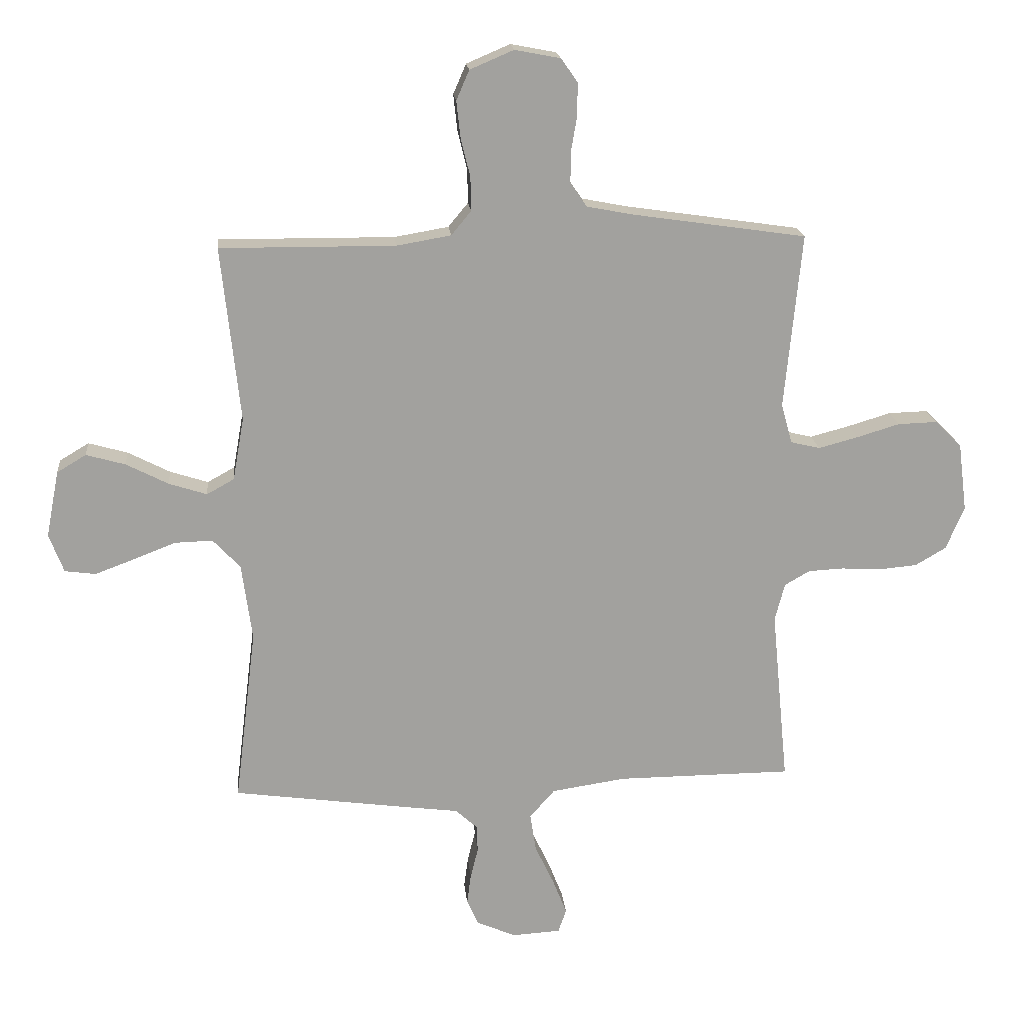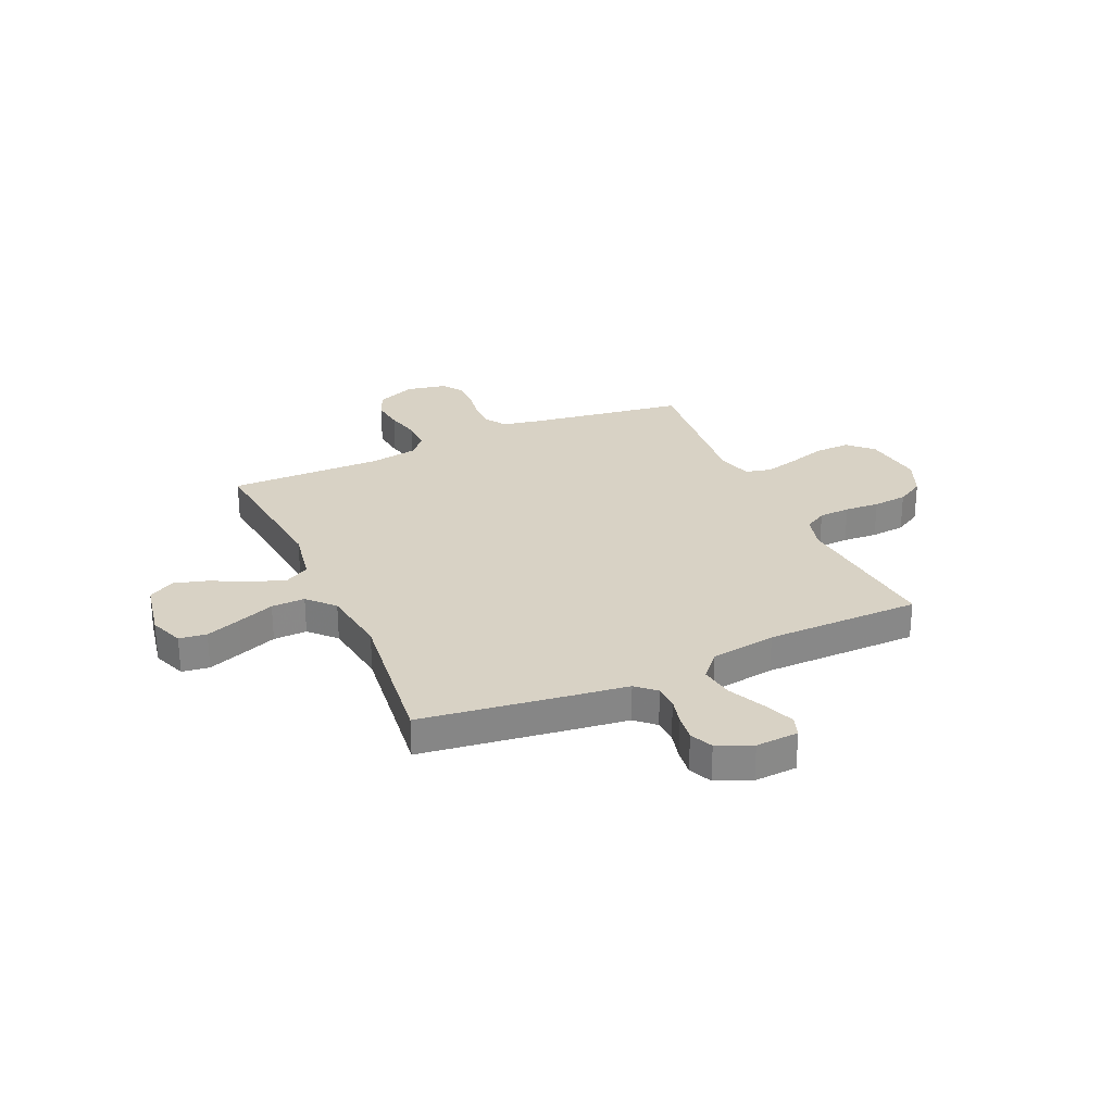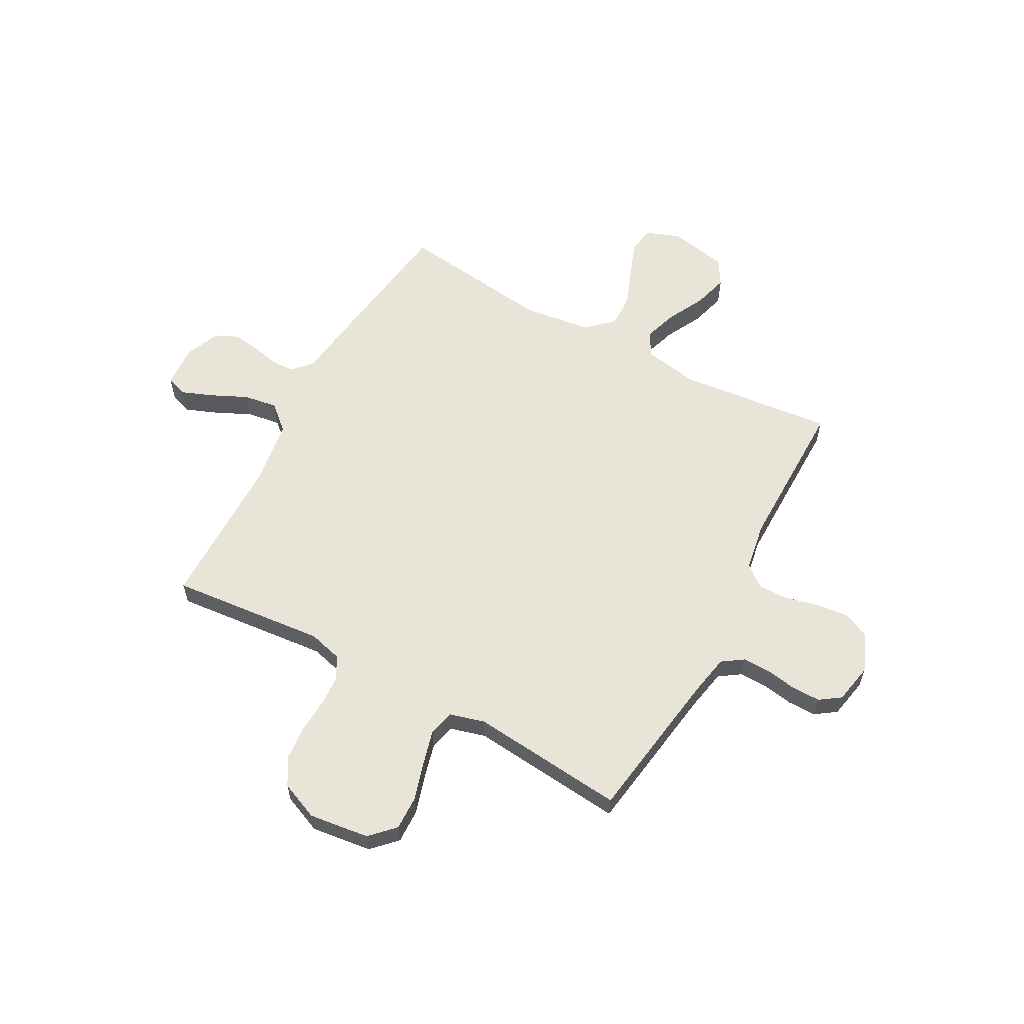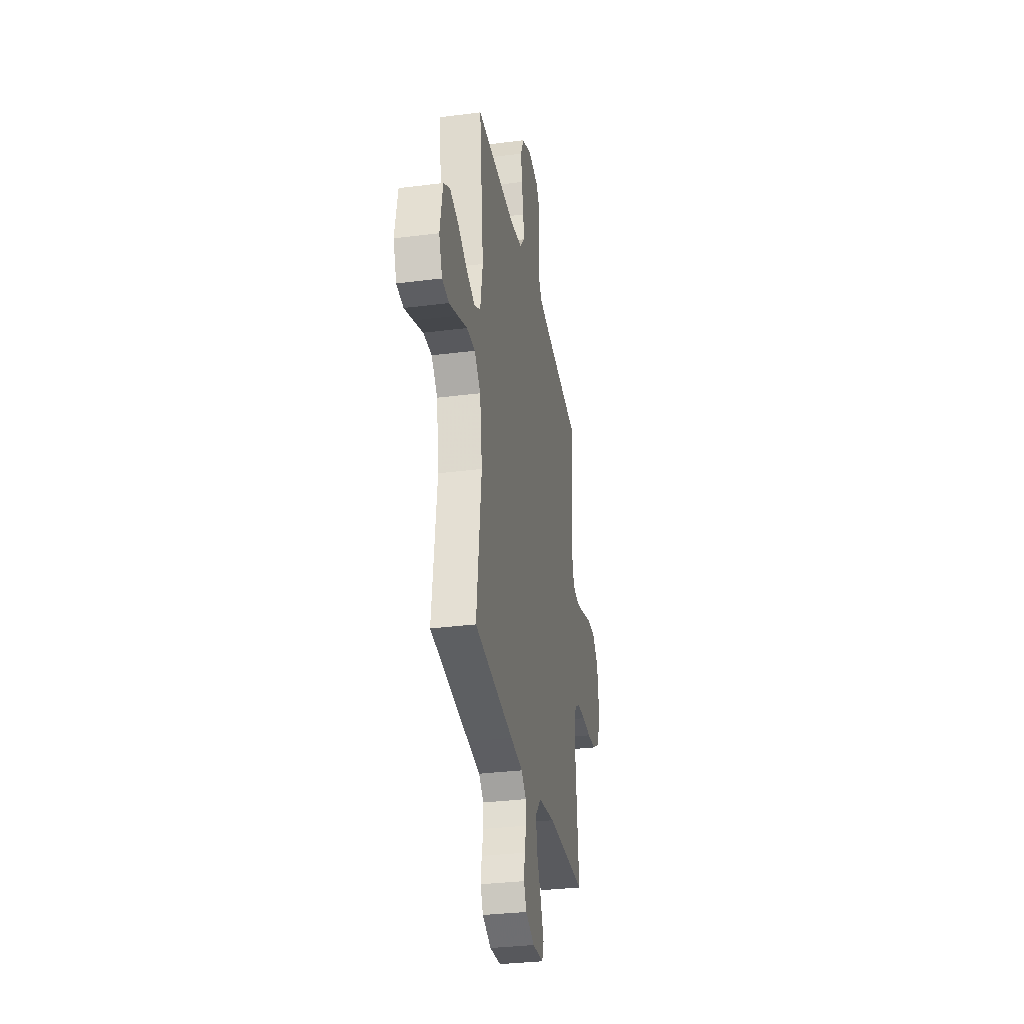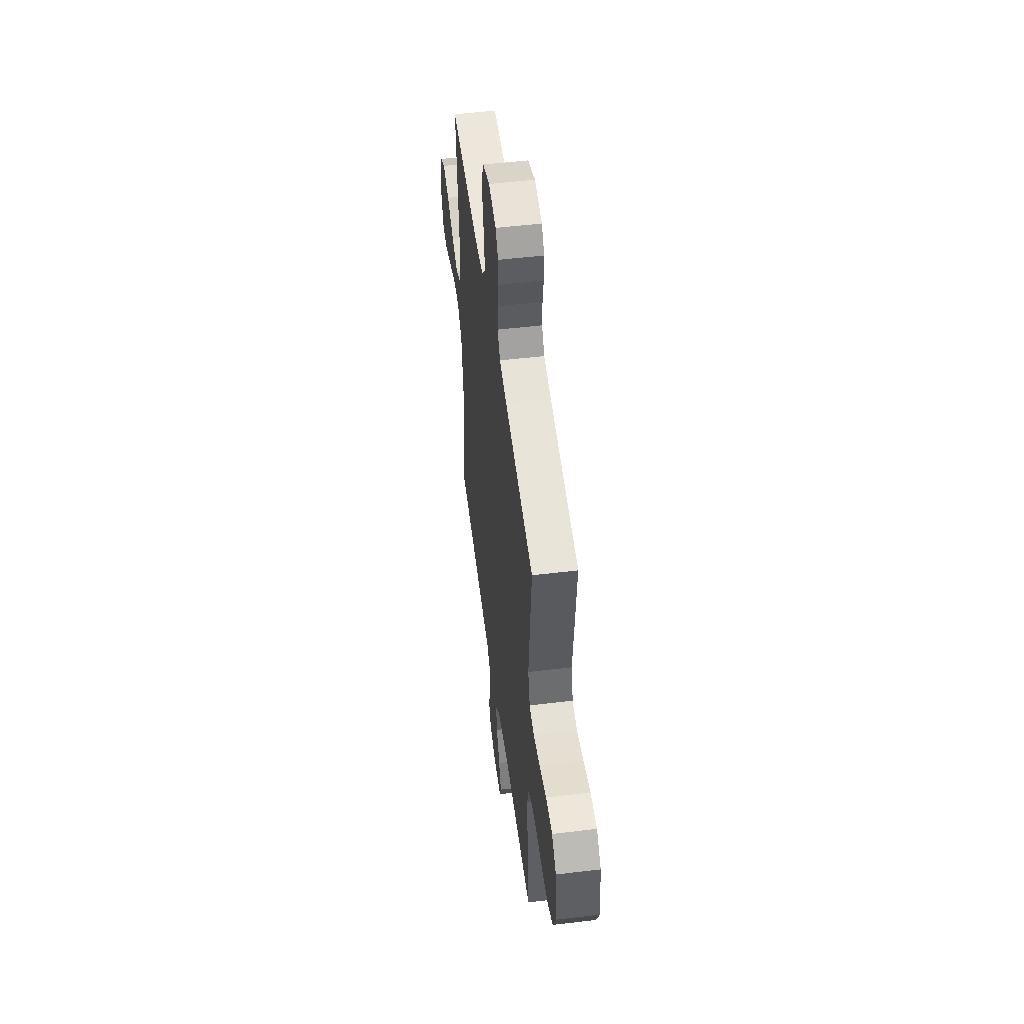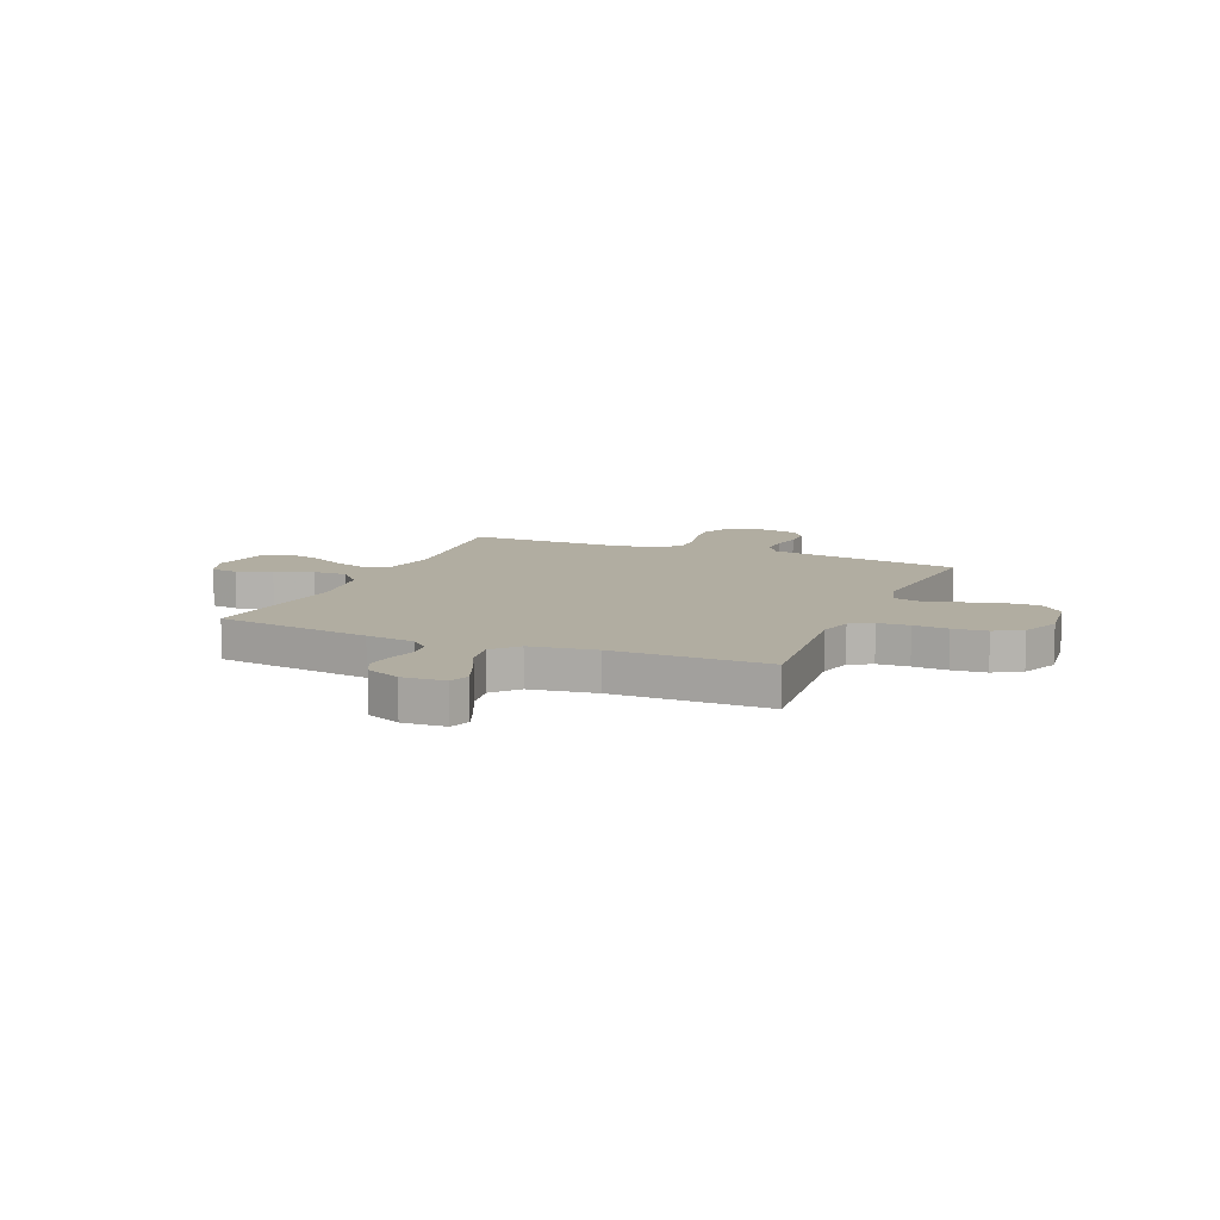
<metadata>
{"format":"obj","ext":"obj","renderer":"f3d","projection":"perspective","resolution":1024,"background":"white","views":[{"elev":18.3,"azim":174.6,"up":"+Z"},{"elev":27.7,"azim":155.9,"up":"+Y"},{"elev":59.9,"azim":-61.4,"up":"+Y"},{"elev":-31.8,"azim":100.2,"up":"+Z"},{"elev":52.3,"azim":-97.4,"up":"+Z"},{"elev":10.3,"azim":-157.1,"up":"+Y"}]}
</metadata>
<code>
v 0.5 0.07 0.5
v 0.468 0.07 0.2
v 0.487 0.07 0.093
v 0.534 0.07 0.067
v 0.599 0.07 0.088
v 0.671 0.07 0.125
v 0.738 0.07 0.144
v 0.788 0.07 0.114
v 0.81 0.07 0
v 0.785 0.07 -0.066
v 0.732 0.07 -0.073
v 0.665 0.07 -0.048
v 0.593 0.07 -0.02
v 0.528 0.07 -0.018
v 0.481 0.07 -0.068
v 0.463 0.07 -0.2
v 0.5 0.07 -0.5
v 0.2 0.07 -0.541
v 0.106 0.07 -0.553
v 0.069 0.07 -0.587
v 0.067 0.07 -0.633
v 0.08 0.07 -0.686
v 0.087 0.07 -0.738
v 0.067 0.07 -0.782
v 0 0.07 -0.811
v -0.083 0.07 -0.806
v -0.097 0.07 -0.766
v -0.073 0.07 -0.705
v -0.04 0.07 -0.635
v -0.03 0.07 -0.57
v -0.073 0.07 -0.521
v -0.2 0.07 -0.502
v -0.5 0.07 -0.5
v -0.471 0.07 -0.2
v -0.488 0.07 -0.135
v -0.531 0.07 -0.11
v -0.592 0.07 -0.107
v -0.659 0.07 -0.111
v -0.725 0.07 -0.105
v -0.778 0.07 -0.074
v -0.809 0.07 0
v -0.794 0.07 0.117
v -0.748 0.07 0.162
v -0.681 0.07 0.16
v -0.608 0.07 0.138
v -0.54 0.07 0.12
v -0.49 0.07 0.132
v -0.471 0.07 0.2
v -0.5 0.07 0.5
v -0.2 0.07 0.544
v -0.123 0.07 0.559
v -0.095 0.07 0.6
v -0.096 0.07 0.655
v -0.106 0.07 0.714
v -0.106 0.07 0.769
v -0.078 0.07 0.809
v 0 0.07 0.824
v 0.075 0.07 0.792
v 0.097 0.07 0.741
v 0.09 0.07 0.678
v 0.074 0.07 0.613
v 0.073 0.07 0.555
v 0.107 0.07 0.514
v 0.2 0.07 0.498
v 0.5 0 0.5
v 0.468 0 0.2
v 0.487 0 0.093
v 0.534 0 0.067
v 0.599 0 0.088
v 0.671 0 0.125
v 0.738 0 0.144
v 0.788 0 0.114
v 0.81 0 0
v 0.785 0 -0.066
v 0.732 0 -0.073
v 0.665 0 -0.048
v 0.593 0 -0.02
v 0.528 0 -0.018
v 0.481 0 -0.068
v 0.463 0 -0.2
v 0.5 0 -0.5
v 0.2 0 -0.541
v 0.106 0 -0.553
v 0.069 0 -0.587
v 0.067 0 -0.633
v 0.08 0 -0.686
v 0.087 0 -0.738
v 0.067 0 -0.782
v 0 0 -0.811
v -0.083 0 -0.806
v -0.097 0 -0.766
v -0.073 0 -0.705
v -0.04 0 -0.635
v -0.03 0 -0.57
v -0.073 0 -0.521
v -0.2 0 -0.502
v -0.5 0 -0.5
v -0.471 0 -0.2
v -0.488 0 -0.135
v -0.531 0 -0.11
v -0.592 0 -0.107
v -0.659 0 -0.111
v -0.725 0 -0.105
v -0.778 0 -0.074
v -0.809 0 0
v -0.794 0 0.117
v -0.748 0 0.162
v -0.681 0 0.16
v -0.608 0 0.138
v -0.54 0 0.12
v -0.49 0 0.132
v -0.471 0 0.2
v -0.5 0 0.5
v -0.2 0 0.544
v -0.123 0 0.559
v -0.095 0 0.6
v -0.096 0 0.655
v -0.106 0 0.714
v -0.106 0 0.769
v -0.078 0 0.809
v 0 0 0.824
v 0.075 0 0.792
v 0.097 0 0.741
v 0.09 0 0.678
v 0.074 0 0.613
v 0.073 0 0.555
v 0.107 0 0.514
v 0.2 0 0.498
f 59 60 61
f 58 59 61
f 57 58 61
f 56 57 61
f 55 56 61
f 54 55 61
f 53 54 61
f 52 53 61 62
f 51 52 62 63
f 48 49 50
f 50 51 63
f 48 50 63
f 47 48 63
f 43 44 45
f 42 43 45
f 41 42 45
f 40 41 45
f 39 40 45
f 38 39 45
f 37 38 45
f 36 37 45 46
f 35 36 46 47
f 32 33 34
f 47 63 64
f 35 47 64
f 34 35 64
f 32 34 64
f 31 32 64
f 27 28 29
f 26 27 29
f 25 26 29
f 24 25 29
f 23 24 29
f 22 23 29
f 21 22 29
f 20 21 29 30
f 16 17 18 19
f 30 31 64
f 20 30 64
f 19 20 64
f 16 19 64
f 15 16 64
f 11 12 13
f 10 11 13
f 9 10 13
f 8 9 13
f 7 8 13
f 6 7 13
f 5 6 13
f 4 5 13 14
f 64 1 2
f 64 2 3
f 15 64 3
f 3 4 14 15
f 125 124 123
f 125 123 122
f 125 122 121
f 125 121 120
f 125 120 119
f 125 119 118
f 125 118 117
f 126 125 117 116
f 127 126 116 115
f 114 113 112
f 127 115 114
f 127 114 112
f 127 112 111
f 109 108 107
f 109 107 106
f 109 106 105
f 109 105 104
f 109 104 103
f 109 103 102
f 109 102 101
f 110 109 101 100
f 111 110 100 99
f 98 97 96
f 128 127 111
f 128 111 99
f 128 99 98
f 128 98 96
f 128 96 95
f 93 92 91
f 93 91 90
f 93 90 89
f 93 89 88
f 93 88 87
f 93 87 86
f 93 86 85
f 94 93 85 84
f 83 82 81 80
f 128 95 94
f 128 94 84
f 128 84 83
f 128 83 80
f 128 80 79
f 77 76 75
f 77 75 74
f 77 74 73
f 77 73 72
f 77 72 71
f 77 71 70
f 77 70 69
f 78 77 69 68
f 66 65 128
f 67 66 128
f 67 128 79
f 79 78 68 67
f 1 65 66 2
f 2 66 67 3
f 3 67 68 4
f 4 68 69 5
f 5 69 70 6
f 6 70 71 7
f 7 71 72 8
f 8 72 73 9
f 9 73 74 10
f 10 74 75 11
f 11 75 76 12
f 12 76 77 13
f 13 77 78 14
f 14 78 79 15
f 15 79 80 16
f 16 80 81 17
f 17 81 82 18
f 18 82 83 19
f 19 83 84 20
f 20 84 85 21
f 21 85 86 22
f 22 86 87 23
f 23 87 88 24
f 24 88 89 25
f 25 89 90 26
f 26 90 91 27
f 27 91 92 28
f 28 92 93 29
f 29 93 94 30
f 30 94 95 31
f 31 95 96 32
f 32 96 97 33
f 33 97 98 34
f 34 98 99 35
f 35 99 100 36
f 36 100 101 37
f 37 101 102 38
f 38 102 103 39
f 39 103 104 40
f 40 104 105 41
f 41 105 106 42
f 42 106 107 43
f 43 107 108 44
f 44 108 109 45
f 45 109 110 46
f 46 110 111 47
f 47 111 112 48
f 48 112 113 49
f 49 113 114 50
f 50 114 115 51
f 51 115 116 52
f 52 116 117 53
f 53 117 118 54
f 54 118 119 55
f 55 119 120 56
f 56 120 121 57
f 57 121 122 58
f 58 122 123 59
f 59 123 124 60
f 60 124 125 61
f 61 125 126 62
f 62 126 127 63
f 63 127 128 64
f 64 128 65 1

</code>
